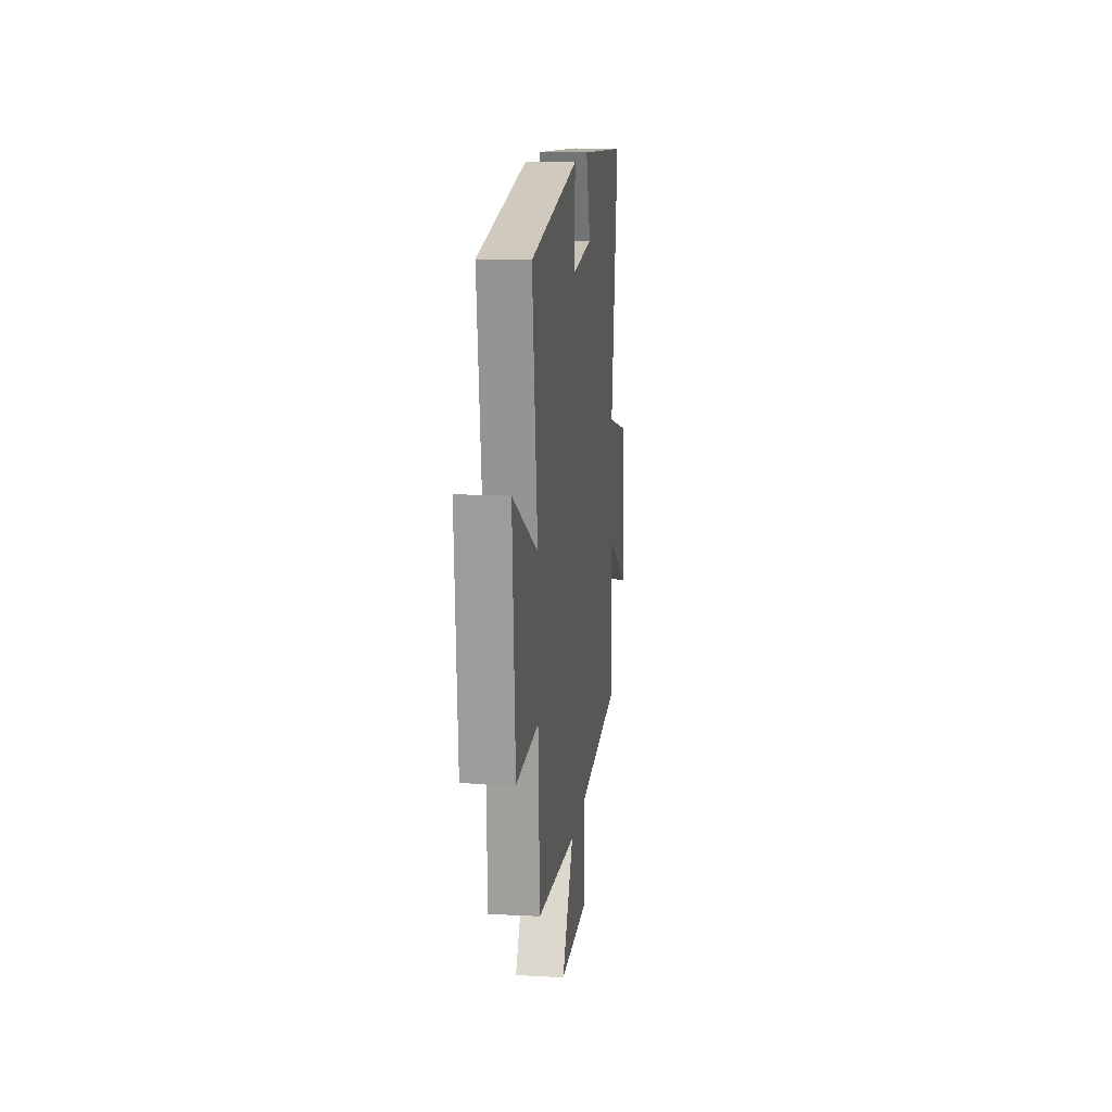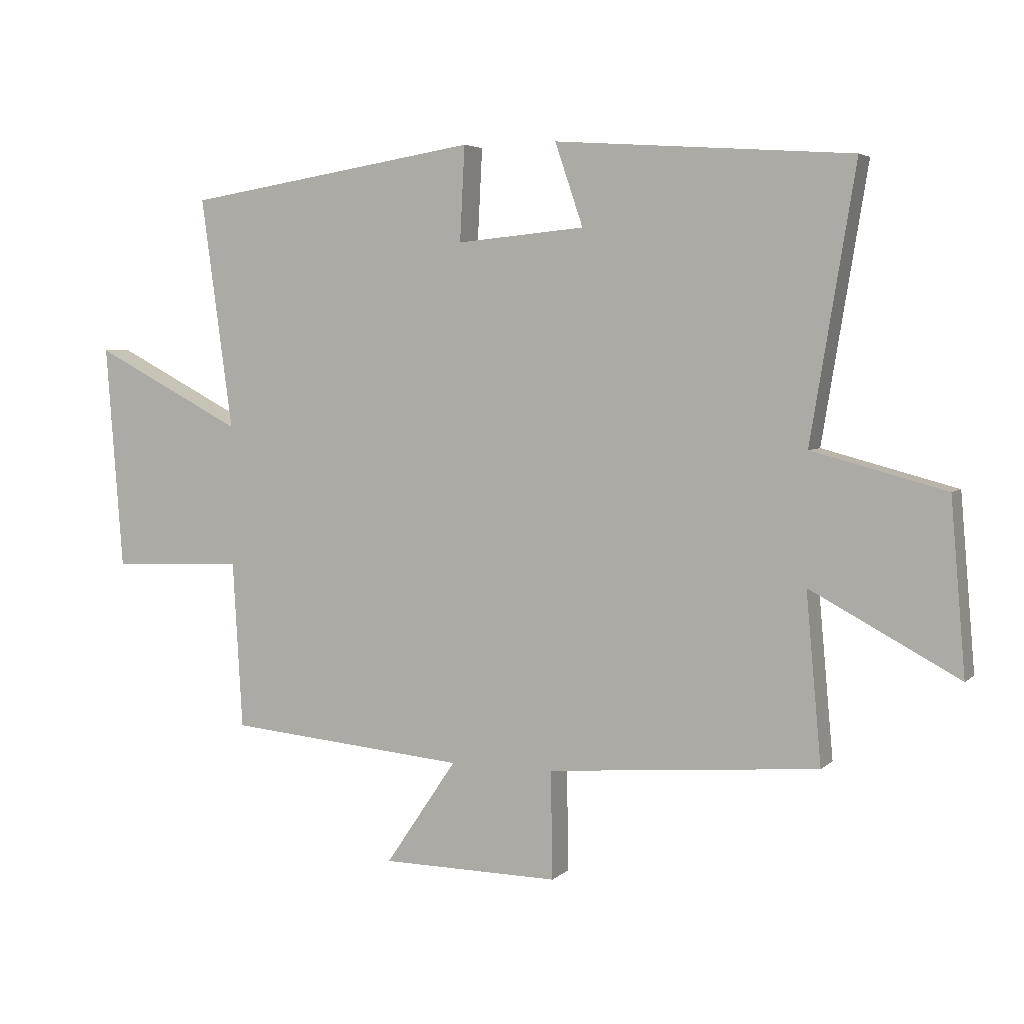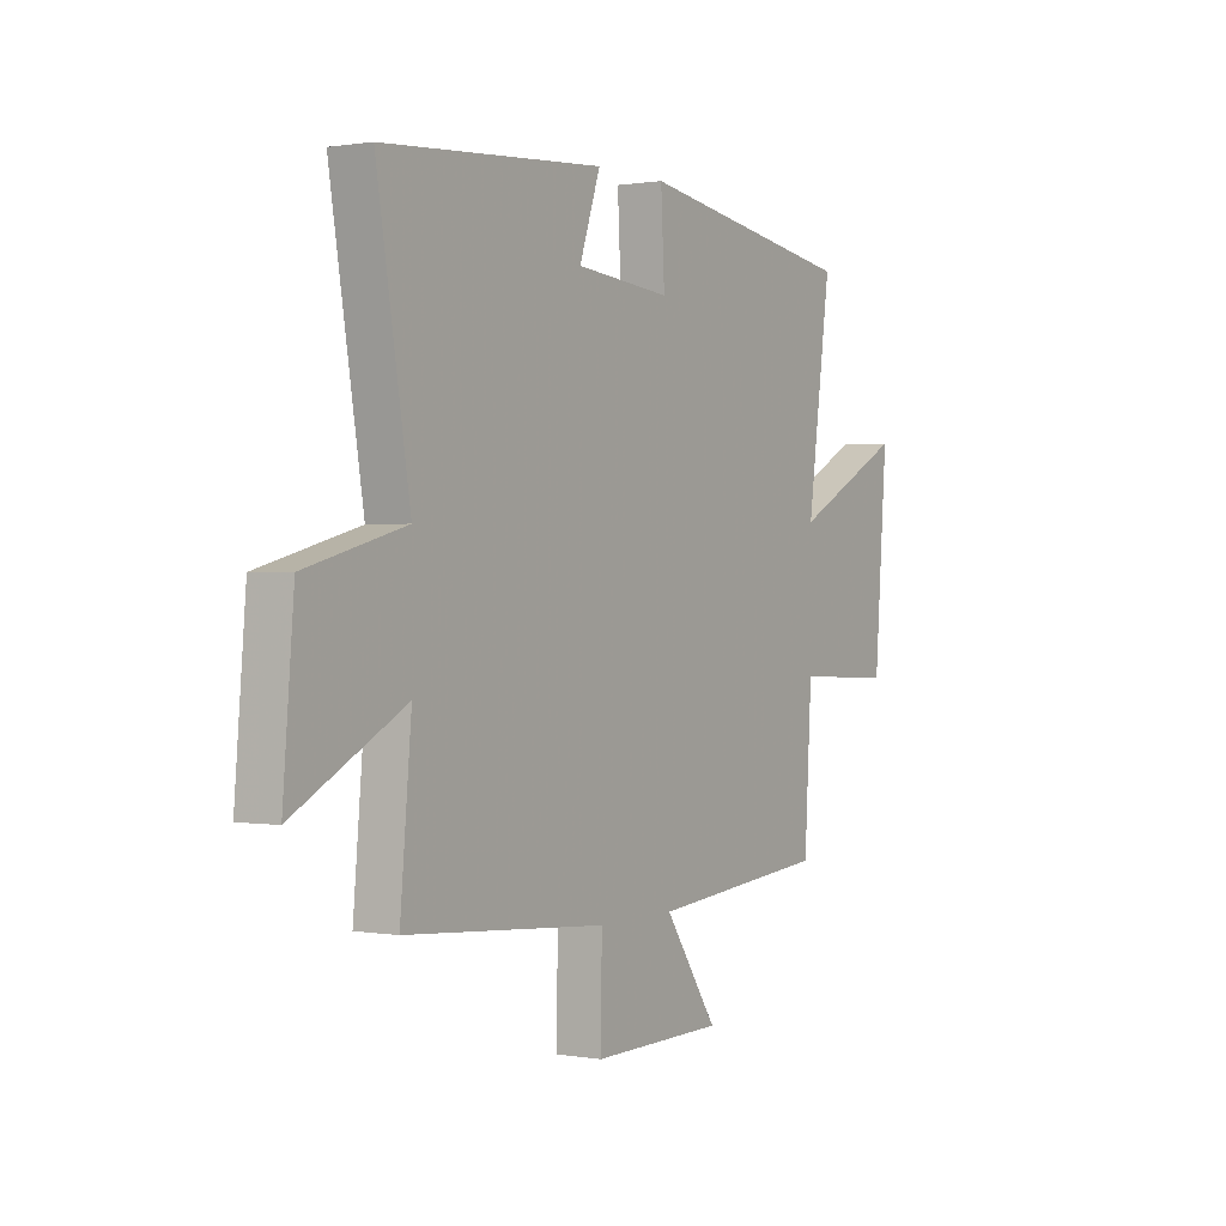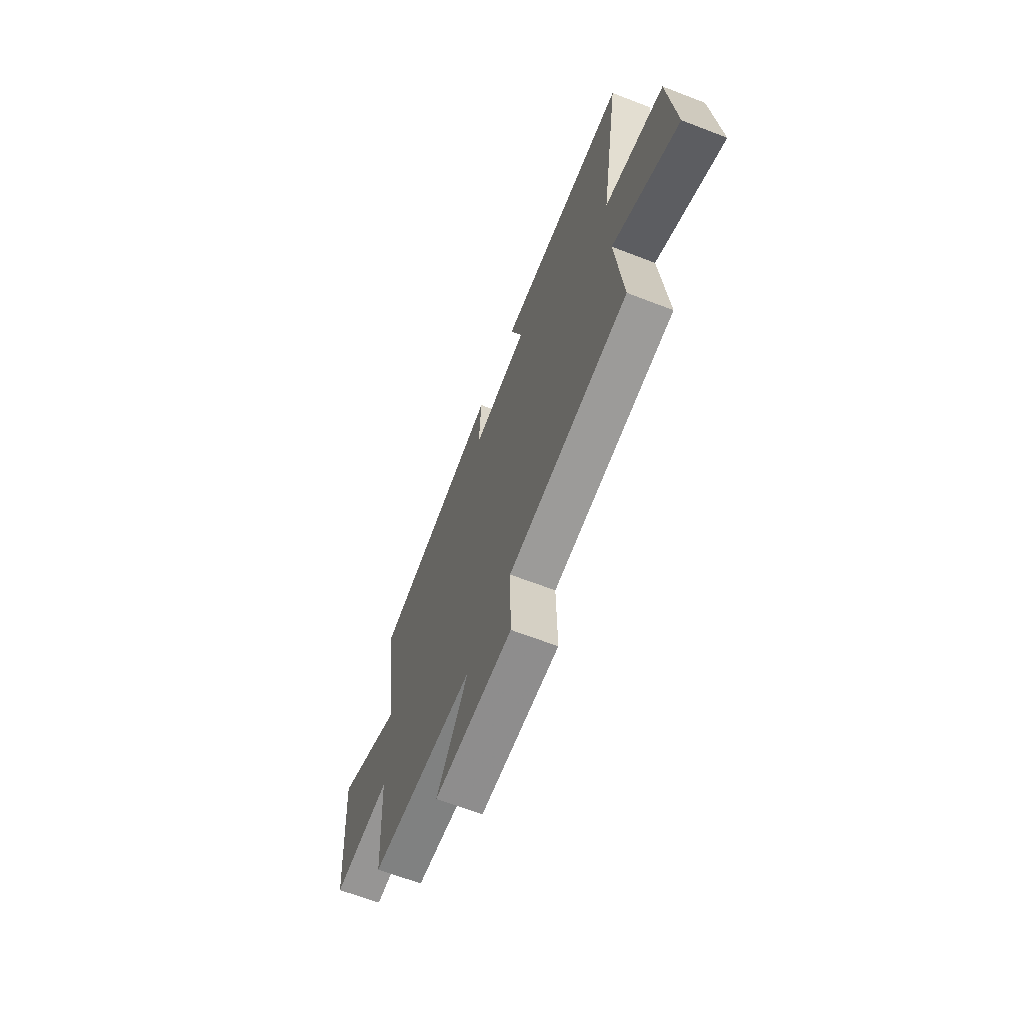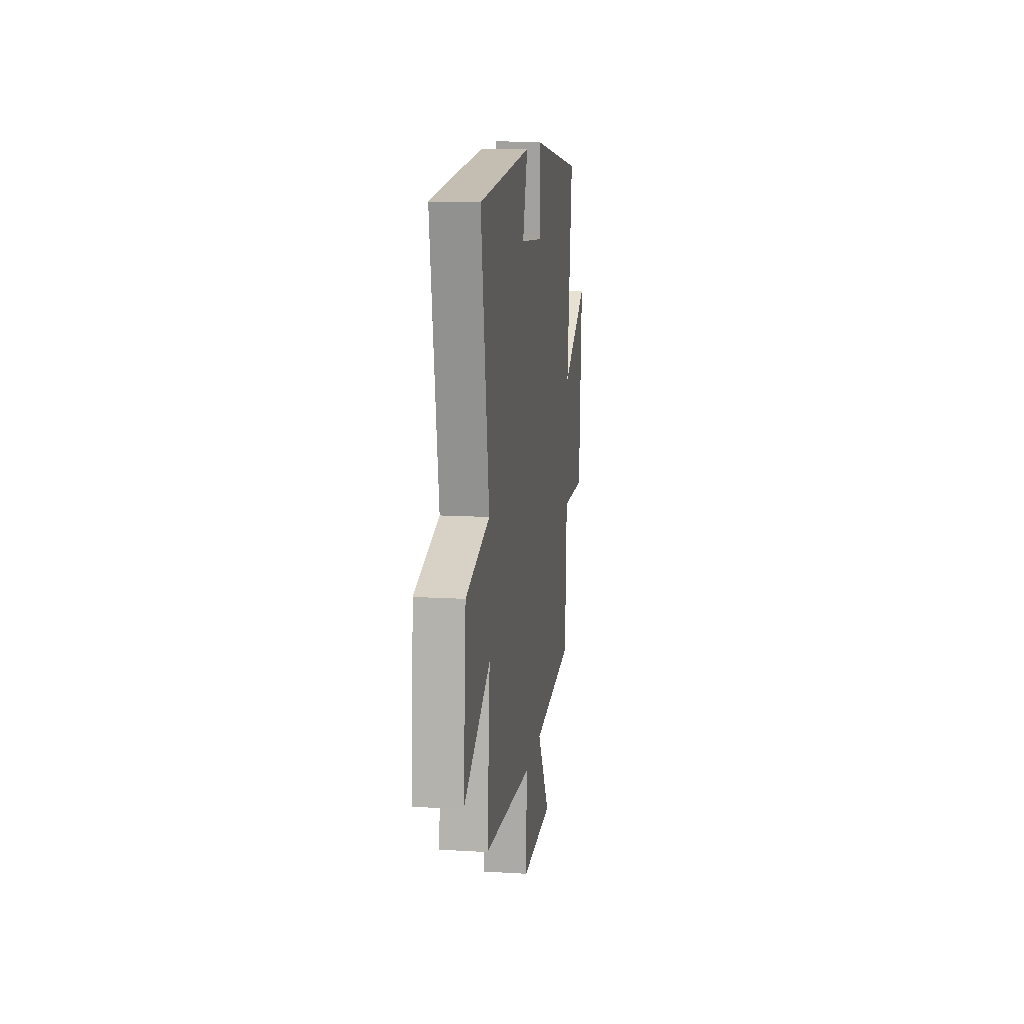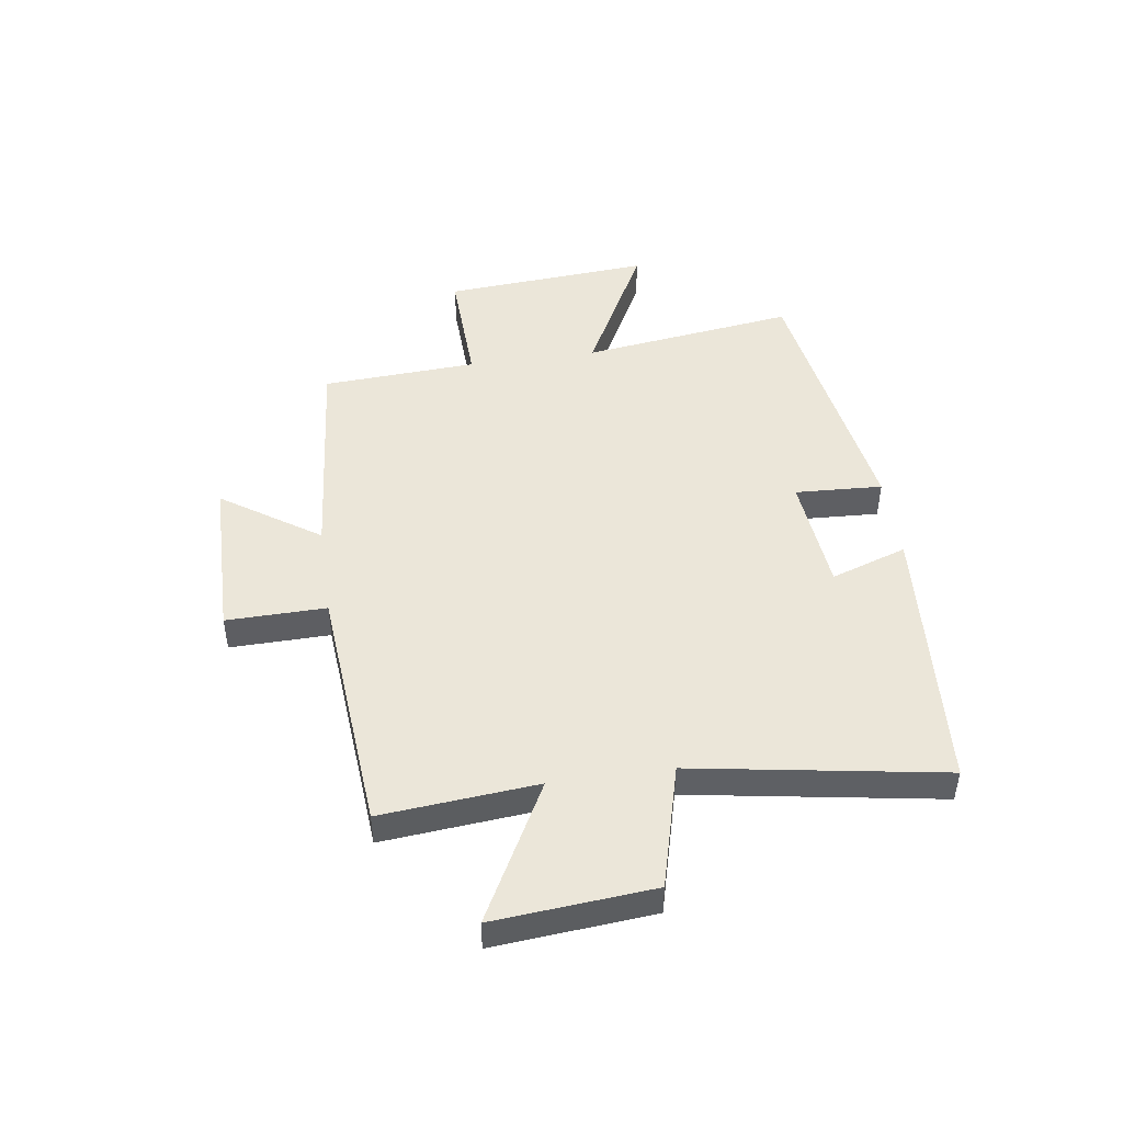
<metadata>
{"format":"obj","ext":"obj","renderer":"f3d","projection":"perspective","resolution":1024,"background":"white","views":[{"elev":14.1,"azim":96.7,"up":"+Z"},{"elev":4.4,"azim":-157.1,"up":"+Z"},{"elev":0.7,"azim":-57.6,"up":"+Z"},{"elev":-65.4,"azim":-111.2,"up":"+Z"},{"elev":13.3,"azim":-82.4,"up":"+Z"},{"elev":47.0,"azim":-98.2,"up":"+Y"}]}
</metadata>
<code>
v 0.484 0.07 -0.464
v 0.091 0.07 -0.5
v 0.208 0.07 -0.673
v -0.084 0.07 -0.677
v -0.081 0.07 -0.5
v -0.525 0.07 -0.464
v -0.5 0.07 -0.187
v -0.743 0.07 -0.317
v -0.719 0.07 -0.035
v -0.5 0.07 0.023
v -0.573 0.07 0.466
v -0.087 0.07 0.5
v -0.133 0.07 0.365
v 0.077 0.07 0.345
v 0.069 0.07 0.5
v 0.552 0.07 0.423
v 0.5 0.07 0.043
v 0.746 0.07 0.171
v 0.718 0.07 -0.197
v 0.5 0.07 -0.189
v 0.484 0 -0.464
v 0.091 0 -0.5
v 0.208 0 -0.673
v -0.084 0 -0.677
v -0.081 0 -0.5
v -0.525 0 -0.464
v -0.5 0 -0.187
v -0.743 0 -0.317
v -0.719 0 -0.035
v -0.5 0 0.023
v -0.573 0 0.466
v -0.087 0 0.5
v -0.133 0 0.365
v 0.077 0 0.345
v 0.069 0 0.5
v 0.552 0 0.423
v 0.5 0 0.043
v 0.746 0 0.171
v 0.718 0 -0.197
v 0.5 0 -0.189
f 17 18 19 20
f 17 20 1 2
f 14 15 16 17
f 13 14 17 2
f 10 11 12 13
f 10 13 2
f 7 8 9 10
f 7 10 2 3
f 5 6 7
f 5 7 3
f 3 4 5
f 40 39 38 37
f 22 21 40 37
f 37 36 35 34
f 22 37 34 33
f 33 32 31 30
f 22 33 30
f 30 29 28 27
f 23 22 30 27
f 27 26 25
f 23 27 25
f 25 24 23
f 1 21 22 2
f 2 22 23 3
f 3 23 24 4
f 4 24 25 5
f 5 25 26 6
f 6 26 27 7
f 7 27 28 8
f 8 28 29 9
f 9 29 30 10
f 10 30 31 11
f 11 31 32 12
f 12 32 33 13
f 13 33 34 14
f 14 34 35 15
f 15 35 36 16
f 16 36 37 17
f 17 37 38 18
f 18 38 39 19
f 19 39 40 20
f 20 40 21 1

</code>
